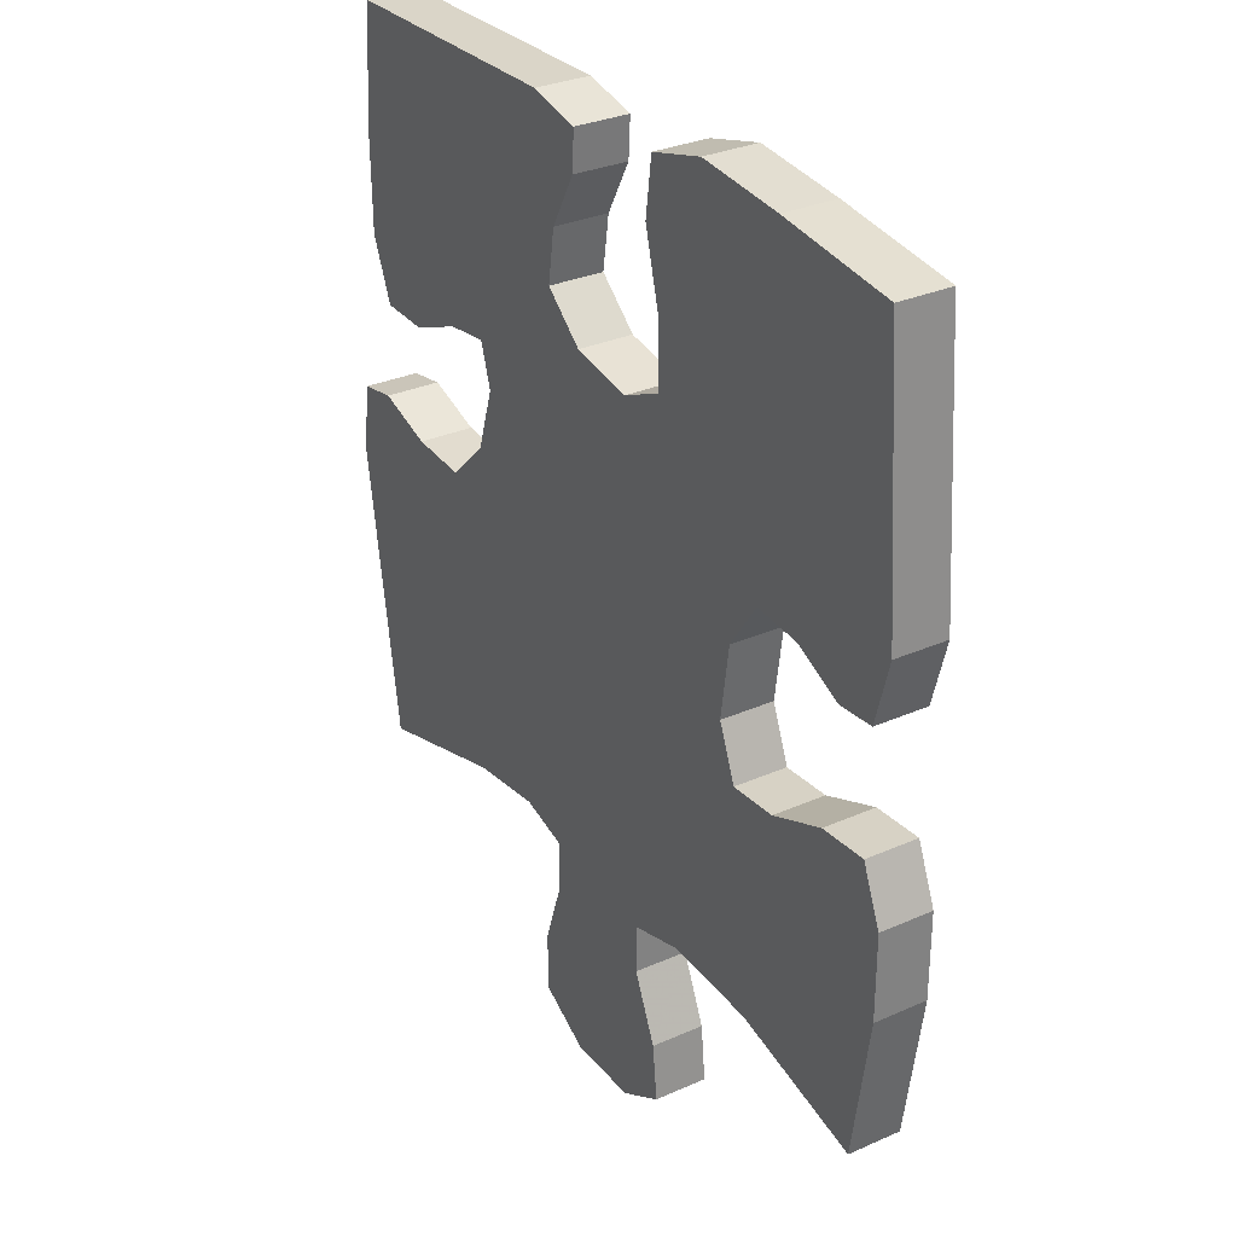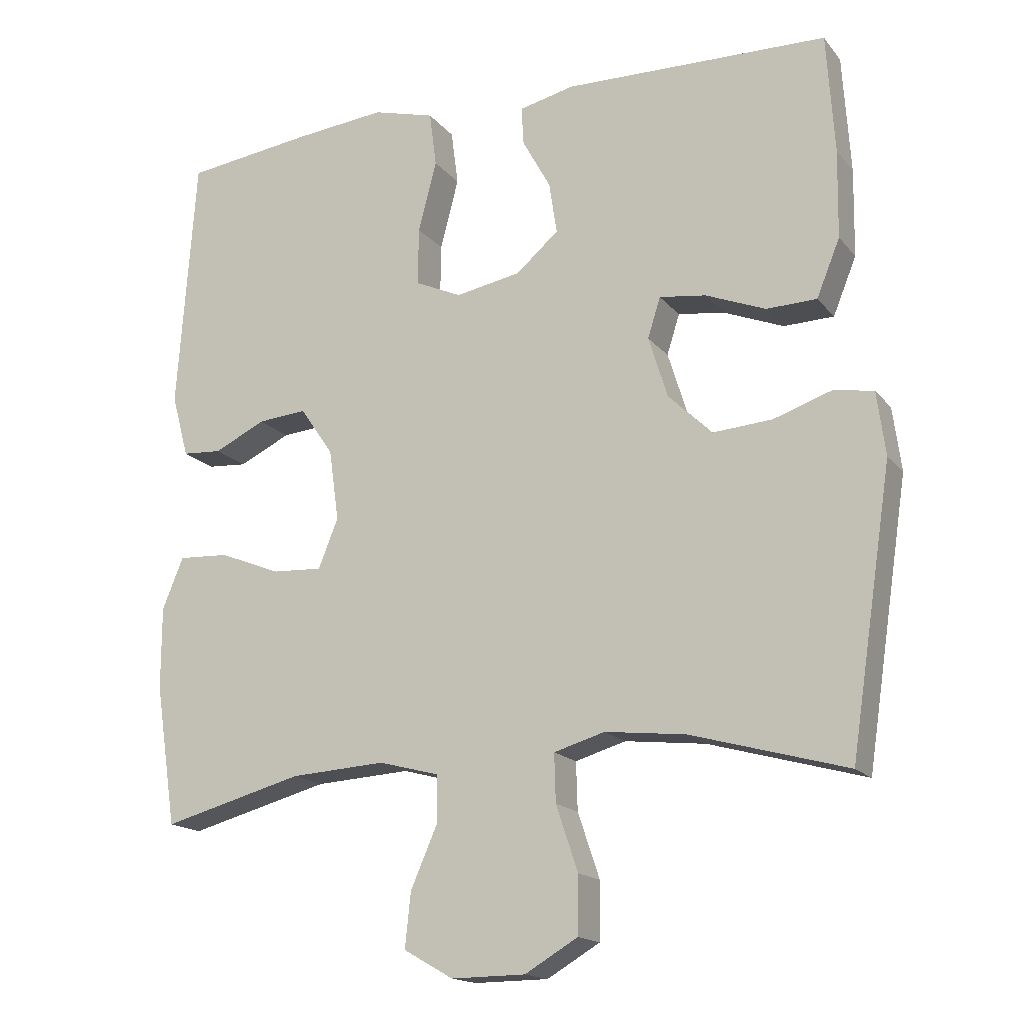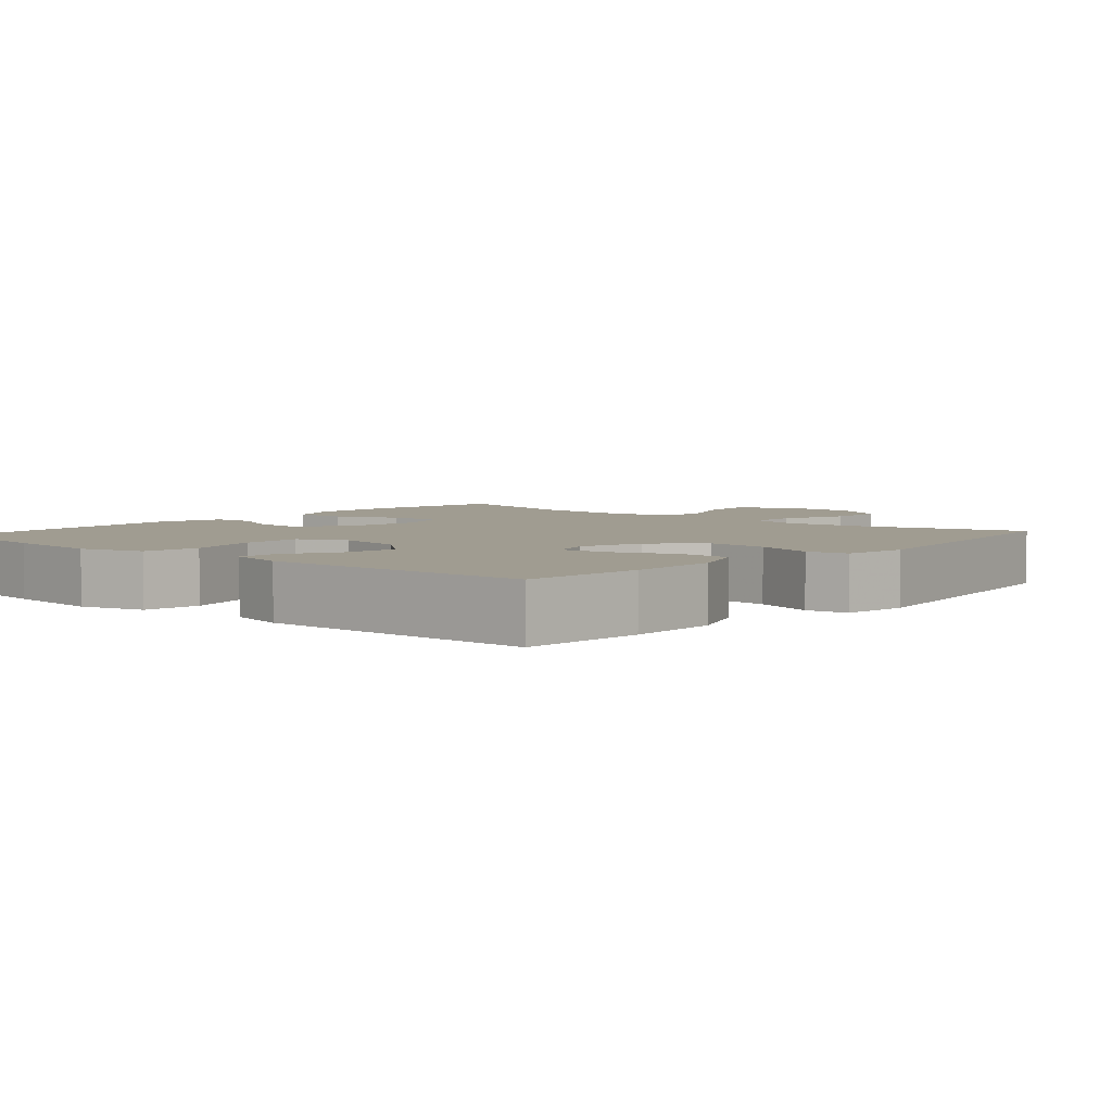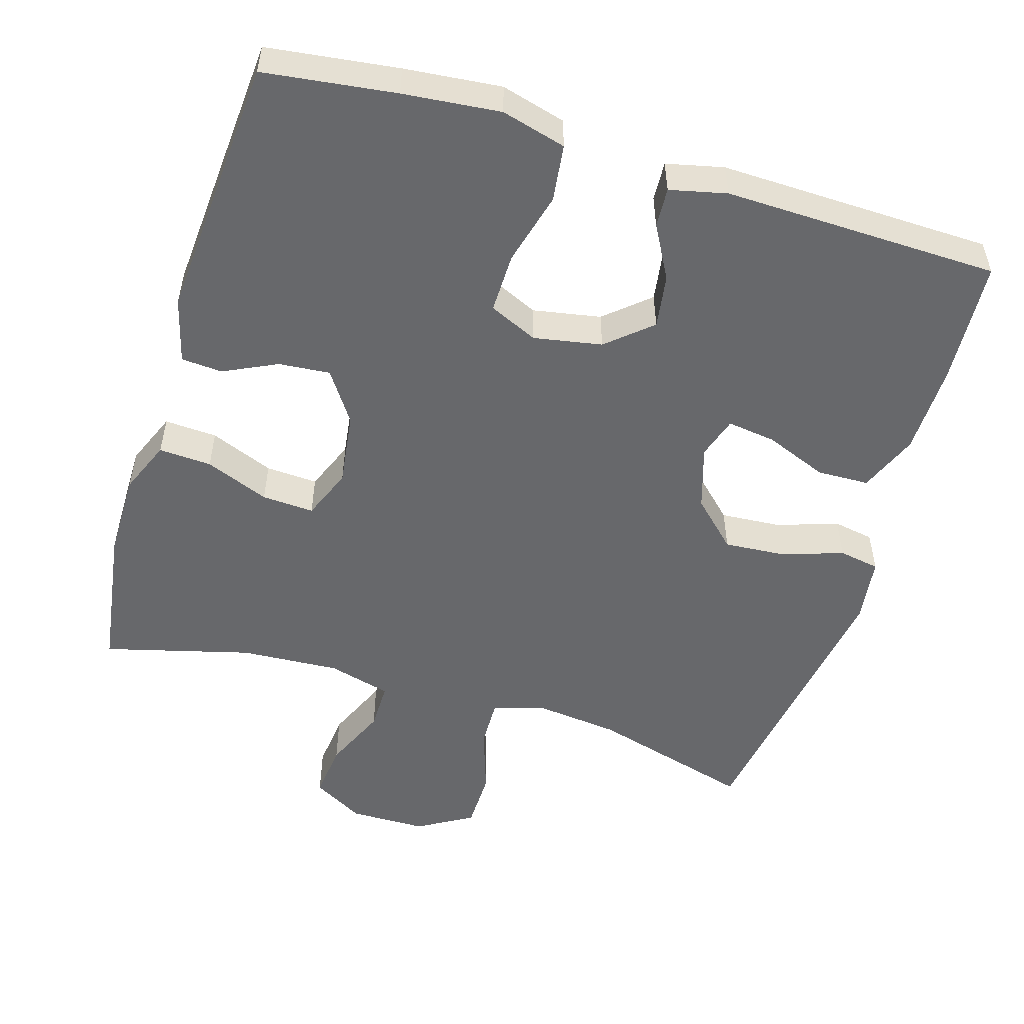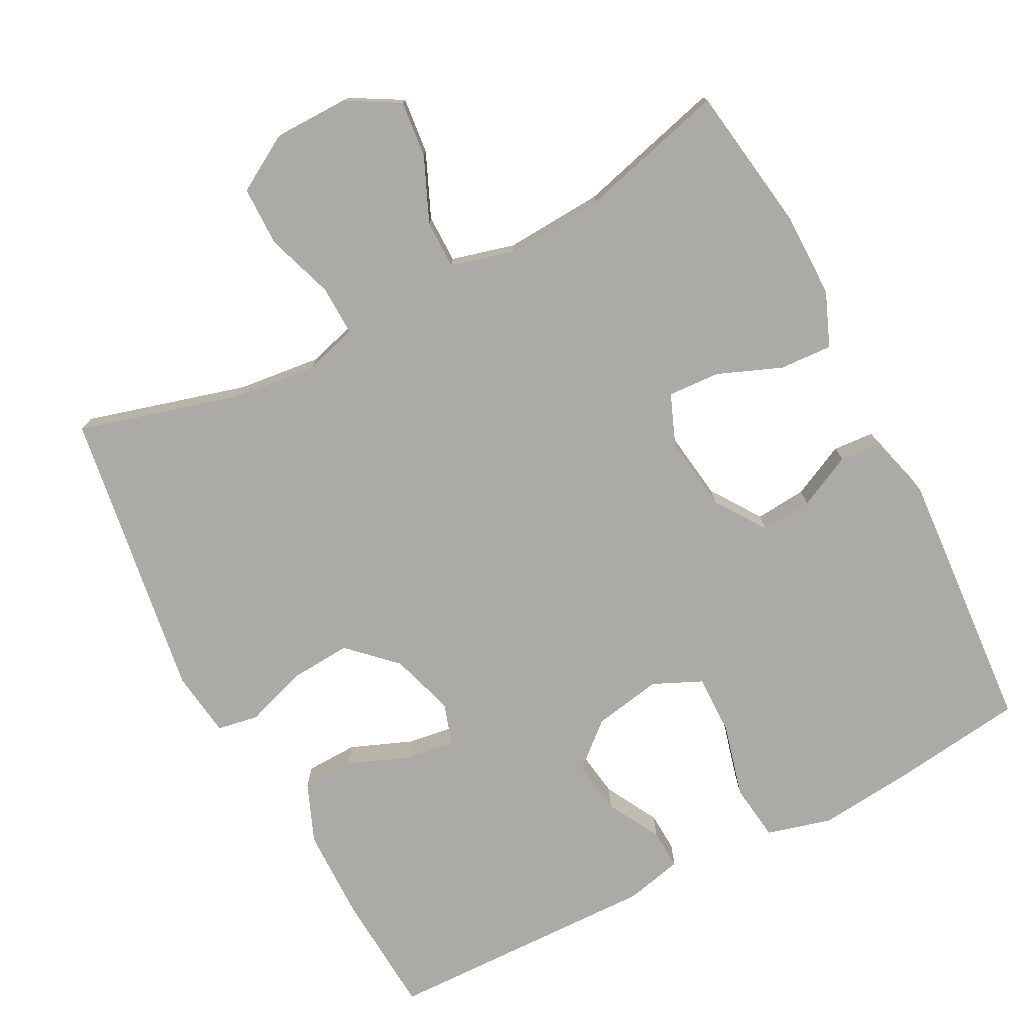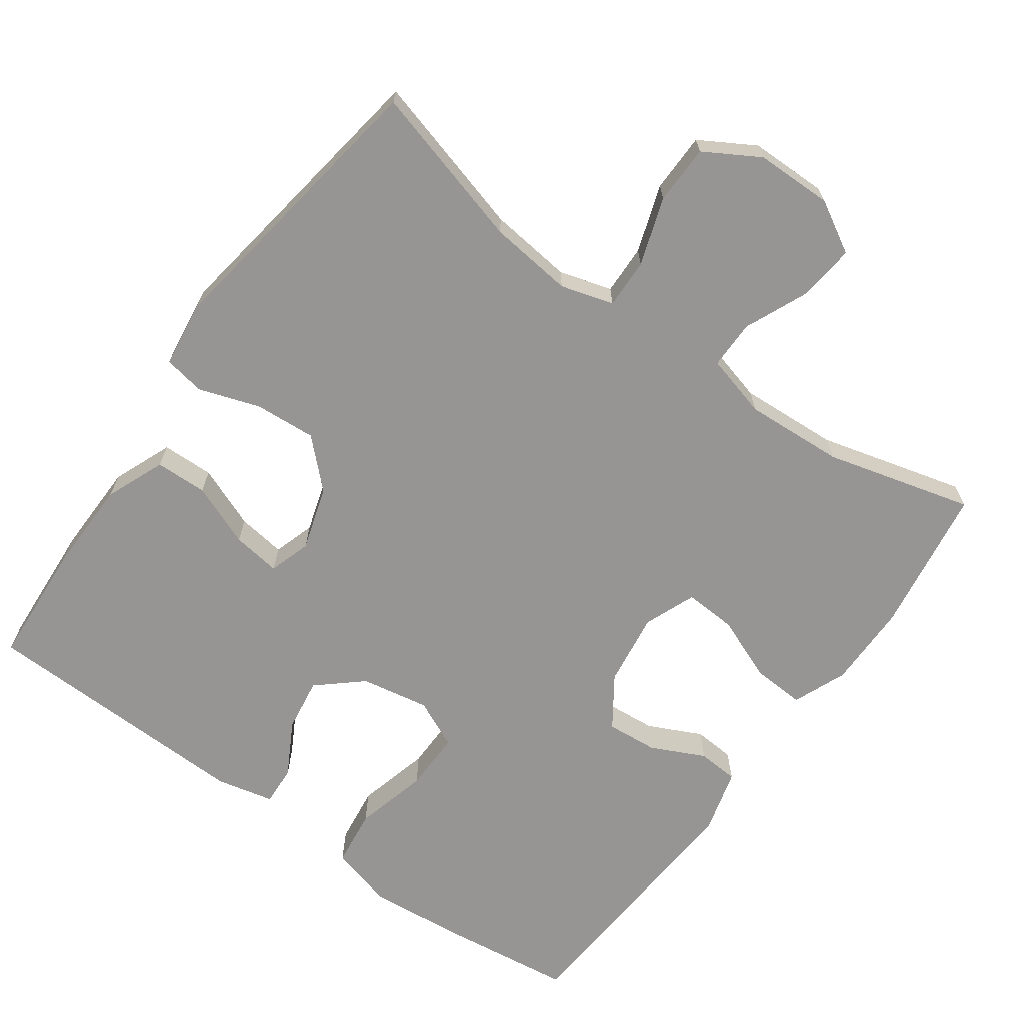
<metadata>
{"format":"obj","ext":"obj","renderer":"f3d","projection":"perspective","resolution":1024,"background":"white","views":[{"elev":30.7,"azim":-122.5,"up":"+Z"},{"elev":-16.6,"azim":25.6,"up":"+Z"},{"elev":4.4,"azim":41.4,"up":"+Y"},{"elev":-52.4,"azim":-16.9,"up":"+Y"},{"elev":-76.1,"azim":-152.4,"up":"+Y"},{"elev":-67.6,"azim":144.3,"up":"+Y"}]}
</metadata>
<code>
v 0.5 0.07 -0.5
v 0.279 0.07 -0.438
v 0.165 0.07 -0.425
v 0.093 0.07 -0.446
v 0.095 0.07 -0.514
v 0.126 0.07 -0.606
v 0.125 0.07 -0.687
v 0.05 0.07 -0.731
v -0.055 0.07 -0.732
v -0.125 0.07 -0.692
v -0.117 0.07 -0.615
v -0.079 0.07 -0.528
v -0.079 0.07 -0.462
v -0.165 0.07 -0.439
v -0.3 0.07 -0.447
v -0.5 0.07 -0.5
v -0.53 0.07 -0.3
v -0.53 0.07 -0.184
v -0.5 0.07 -0.111
v -0.428 0.07 -0.115
v -0.341 0.07 -0.15
v -0.27 0.07 -0.154
v -0.242 0.07 -0.084
v -0.256 0.07 0.017
v -0.303 0.07 0.086
v -0.373 0.07 0.08
v -0.446 0.07 0.045
v -0.502 0.07 0.049
v -0.526 0.07 0.138
v -0.5 0.07 0.5
v -0.321 0.07 0.523
v -0.189 0.07 0.536
v -0.101 0.07 0.512
v -0.091 0.07 0.434
v -0.117 0.07 0.334
v -0.118 0.07 0.252
v -0.052 0.07 0.222
v 0.041 0.07 0.239
v 0.101 0.07 0.291
v 0.09 0.07 0.364
v 0.05 0.07 0.437
v 0.047 0.07 0.491
v 0.125 0.07 0.509
v 0.5 0.07 0.5
v 0.511 0.07 0.331
v 0.509 0.07 0.206
v 0.476 0.07 0.125
v 0.405 0.07 0.123
v 0.32 0.07 0.157
v 0.254 0.07 0.166
v 0.236 0.07 0.109
v 0.263 0.07 0.022
v 0.325 0.07 -0.038
v 0.409 0.07 -0.032
v 0.492 0.07 -0.004
v 0.548 0.07 -0.014
v 0.56 0.07 -0.104
v 0.5 0 -0.5
v 0.279 0 -0.438
v 0.165 0 -0.425
v 0.093 0 -0.446
v 0.095 0 -0.514
v 0.126 0 -0.606
v 0.125 0 -0.687
v 0.05 0 -0.731
v -0.055 0 -0.732
v -0.125 0 -0.692
v -0.117 0 -0.615
v -0.079 0 -0.528
v -0.079 0 -0.462
v -0.165 0 -0.439
v -0.3 0 -0.447
v -0.5 0 -0.5
v -0.53 0 -0.3
v -0.53 0 -0.184
v -0.5 0 -0.111
v -0.428 0 -0.115
v -0.341 0 -0.15
v -0.27 0 -0.154
v -0.242 0 -0.084
v -0.256 0 0.017
v -0.303 0 0.086
v -0.373 0 0.08
v -0.446 0 0.045
v -0.502 0 0.049
v -0.526 0 0.138
v -0.5 0 0.5
v -0.321 0 0.523
v -0.189 0 0.536
v -0.101 0 0.512
v -0.091 0 0.434
v -0.117 0 0.334
v -0.118 0 0.252
v -0.052 0 0.222
v 0.041 0 0.239
v 0.101 0 0.291
v 0.09 0 0.364
v 0.05 0 0.437
v 0.047 0 0.491
v 0.125 0 0.509
v 0.5 0 0.5
v 0.511 0 0.331
v 0.509 0 0.206
v 0.476 0 0.125
v 0.405 0 0.123
v 0.32 0 0.157
v 0.254 0 0.166
v 0.236 0 0.109
v 0.263 0 0.022
v 0.325 0 -0.038
v 0.409 0 -0.032
v 0.492 0 -0.004
v 0.548 0 -0.014
v 0.56 0 -0.104
f 57 1 2
f 56 57 2
f 55 56 2
f 54 55 2
f 53 54 2 3
f 52 53 3 4
f 51 52 4
f 47 48 49
f 46 47 49
f 45 46 49
f 44 45 49
f 43 44 49
f 42 43 49
f 41 42 49
f 40 41 49
f 39 40 49 50
f 38 39 50 51
f 33 34 35
f 32 33 35
f 31 32 35
f 30 31 35
f 29 30 35
f 28 29 35
f 27 28 35
f 26 27 35
f 25 26 35 36
f 24 25 36 37
f 19 20 21
f 18 19 21
f 17 18 21
f 16 17 21
f 15 16 21
f 14 15 21 22
f 13 14 22 23
f 10 11 12
f 9 10 12
f 8 9 12
f 7 8 12
f 6 7 12
f 5 6 12
f 4 5 12 13
f 37 38 51
f 24 37 51
f 23 24 51
f 13 23 51
f 4 13 51
f 59 58 114
f 59 114 113
f 59 113 112
f 59 112 111
f 60 59 111 110
f 61 60 110 109
f 61 109 108
f 106 105 104
f 106 104 103
f 106 103 102
f 106 102 101
f 106 101 100
f 106 100 99
f 106 99 98
f 106 98 97
f 107 106 97 96
f 108 107 96 95
f 92 91 90
f 92 90 89
f 92 89 88
f 92 88 87
f 92 87 86
f 92 86 85
f 92 85 84
f 92 84 83
f 93 92 83 82
f 94 93 82 81
f 78 77 76
f 78 76 75
f 78 75 74
f 78 74 73
f 78 73 72
f 79 78 72 71
f 80 79 71 70
f 69 68 67
f 69 67 66
f 69 66 65
f 69 65 64
f 69 64 63
f 69 63 62
f 70 69 62 61
f 108 95 94
f 108 94 81
f 108 81 80
f 108 80 70
f 108 70 61
f 1 58 59 2
f 2 59 60 3
f 3 60 61 4
f 4 61 62 5
f 5 62 63 6
f 6 63 64 7
f 7 64 65 8
f 8 65 66 9
f 9 66 67 10
f 10 67 68 11
f 11 68 69 12
f 12 69 70 13
f 13 70 71 14
f 14 71 72 15
f 15 72 73 16
f 16 73 74 17
f 17 74 75 18
f 18 75 76 19
f 19 76 77 20
f 20 77 78 21
f 21 78 79 22
f 22 79 80 23
f 23 80 81 24
f 24 81 82 25
f 25 82 83 26
f 26 83 84 27
f 27 84 85 28
f 28 85 86 29
f 29 86 87 30
f 30 87 88 31
f 31 88 89 32
f 32 89 90 33
f 33 90 91 34
f 34 91 92 35
f 35 92 93 36
f 36 93 94 37
f 37 94 95 38
f 38 95 96 39
f 39 96 97 40
f 40 97 98 41
f 41 98 99 42
f 42 99 100 43
f 43 100 101 44
f 44 101 102 45
f 45 102 103 46
f 46 103 104 47
f 47 104 105 48
f 48 105 106 49
f 49 106 107 50
f 50 107 108 51
f 51 108 109 52
f 52 109 110 53
f 53 110 111 54
f 54 111 112 55
f 55 112 113 56
f 56 113 114 57
f 57 114 58 1

</code>
